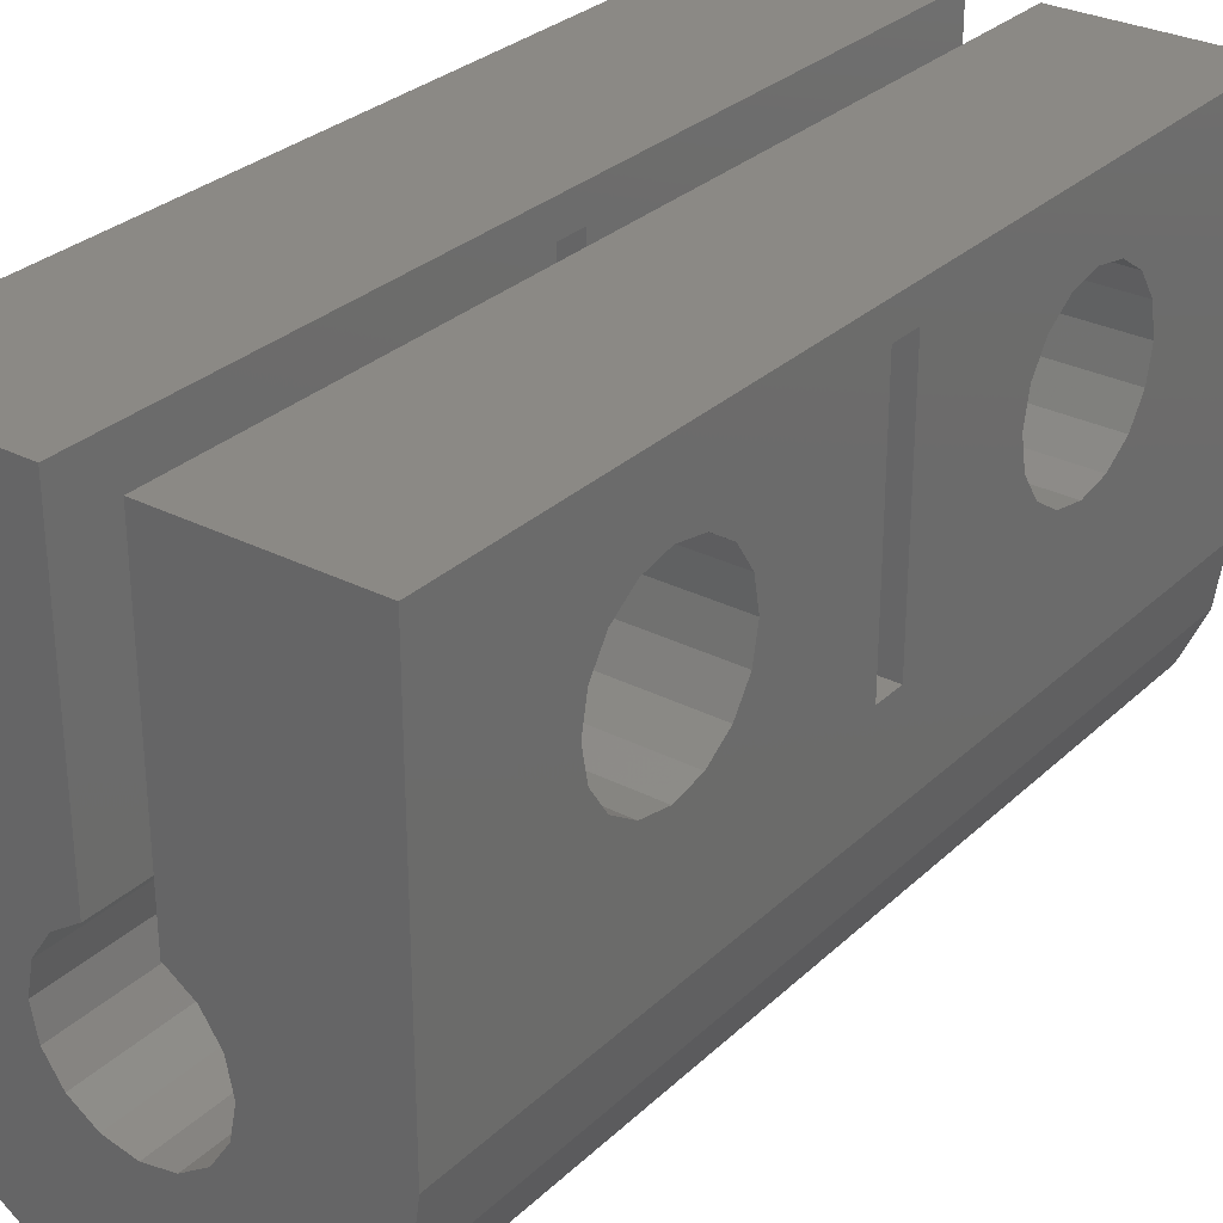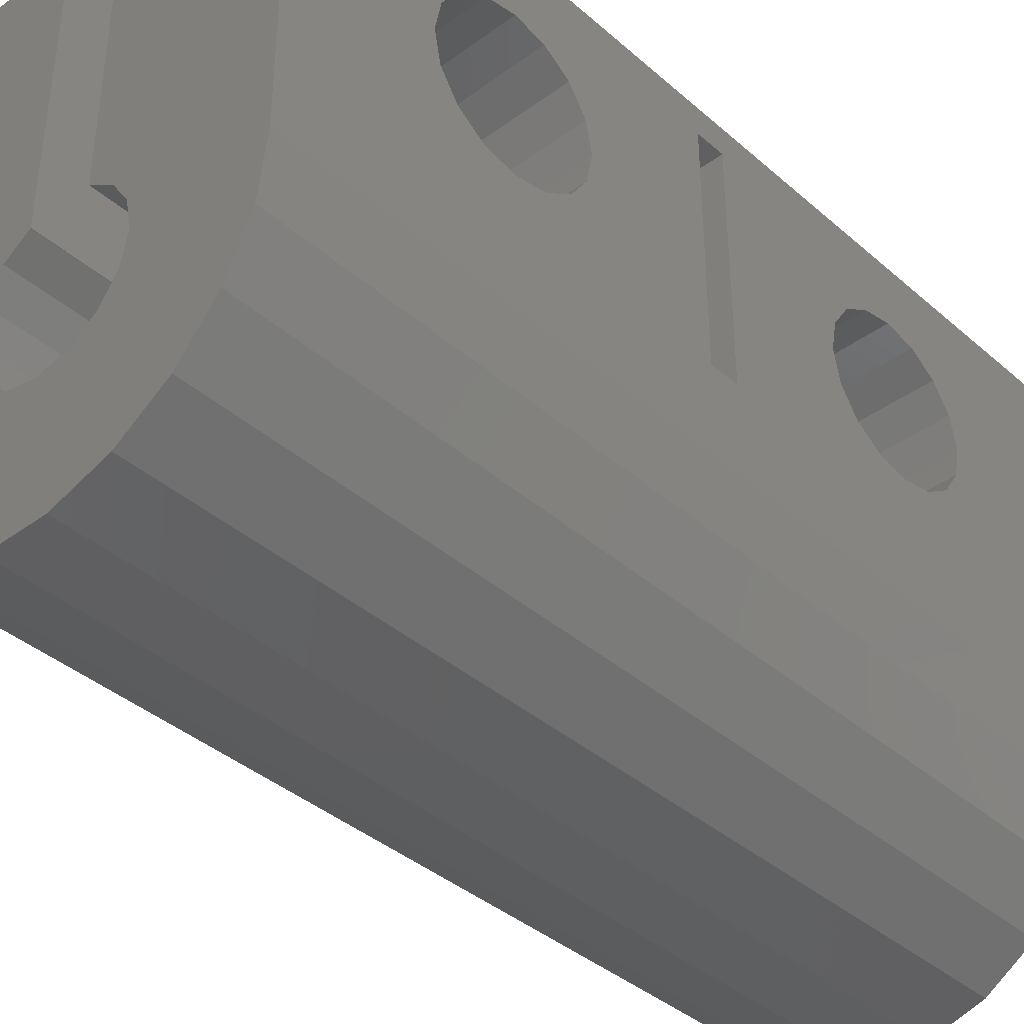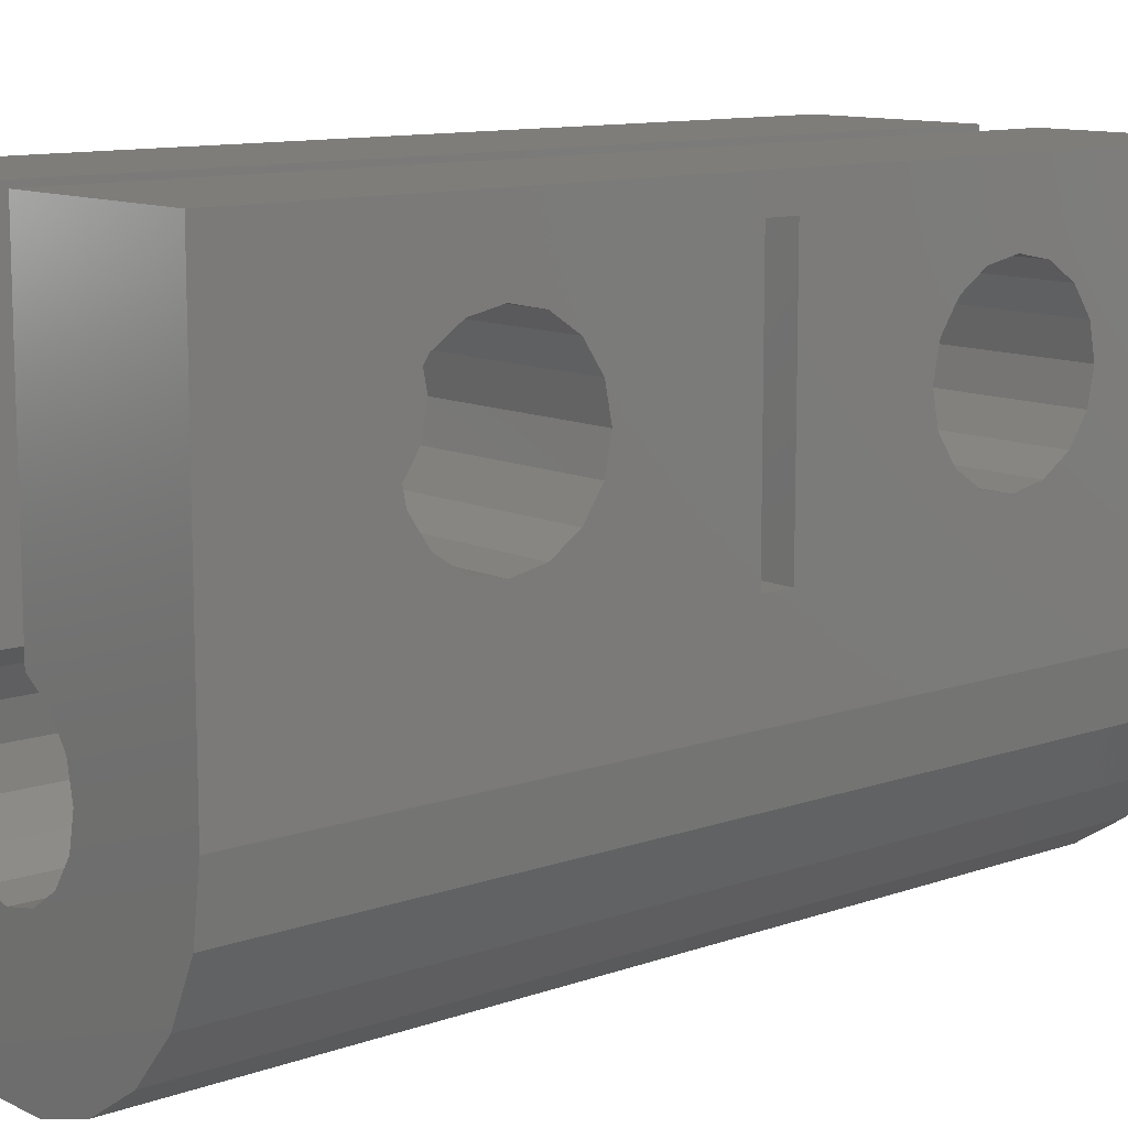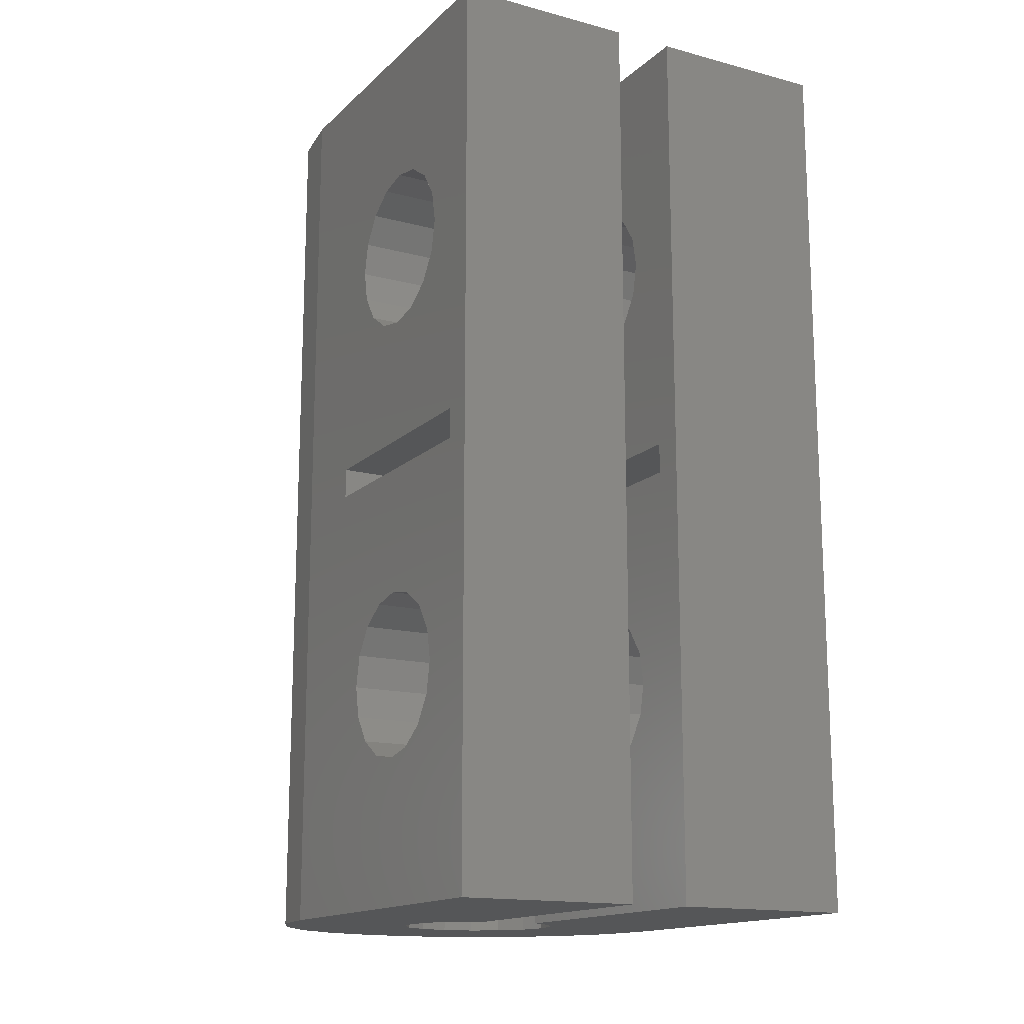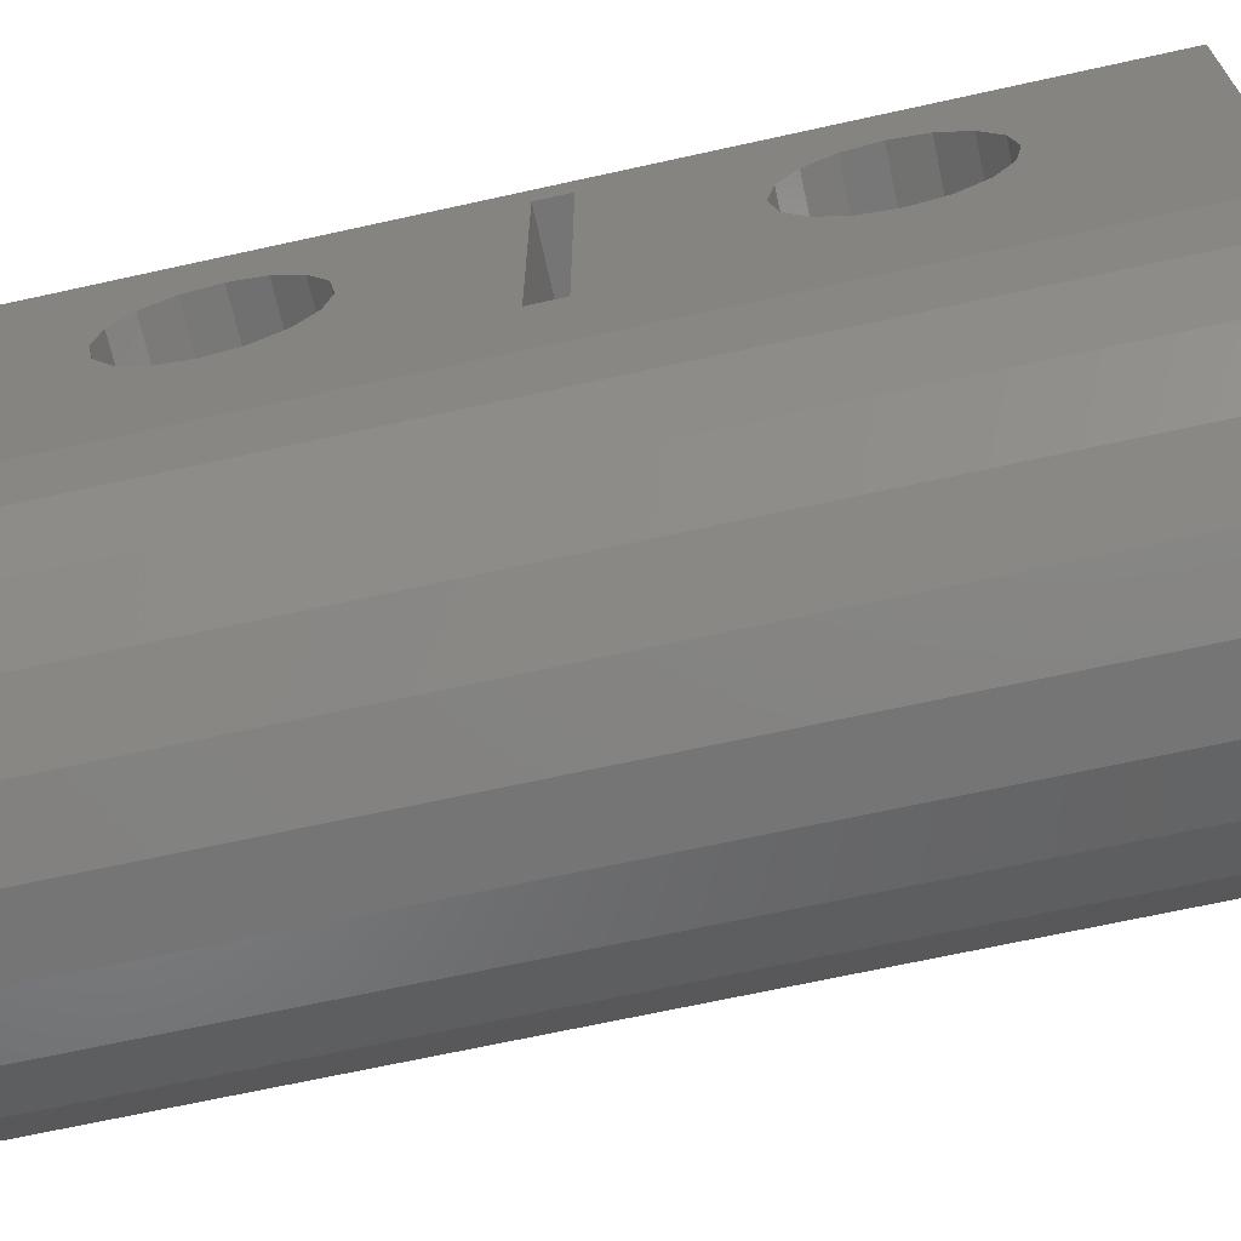
<metadata>
{"format":"stl","ext":"stl","renderer":"f3d","projection":"perspective","resolution":1024,"background":"white","views":[{"elev":29.8,"azim":-143.2,"up":"+Y"},{"elev":-38.8,"azim":-137.4,"up":"+Y"},{"elev":11.2,"azim":-130.8,"up":"+Y"},{"elev":-15.3,"azim":150.8,"up":"+Z"},{"elev":-67.8,"azim":-77.5,"up":"+Y"}]}
</metadata>
<code>
# stl→obj: 248 verts, 516 faces
v -7 11 14.5
v -7 8.052 10.04
v -7 7 10.25
v -7 8.052 25.04
v -7 0 30
v -7 12 30
v -7 0 0
v -7 3 15.5
v -7 3 14.5
v -7 12 0
v -7 11 15.5
v -7 4.25 7.5
v -7 4.459 6.448
v -7 5.055 5.555
v -7 5.948 4.959
v -7 8.052 4.959
v -7 7 4.75
v -7 4.25 22.5
v -7 4.459 23.55
v -7 8.945 5.555
v -7 8.945 9.445
v -7 9.541 6.448
v -7 9.75 7.5
v -7 5.948 10.04
v -7 5.055 9.445
v -7 9.541 8.552
v -7 4.459 8.552
v -7 4.459 21.45
v -7 8.052 19.96
v -7 7 19.75
v -7 9.541 23.55
v -7 9.75 22.5
v -7 8.945 20.56
v -7 9.541 21.45
v -7 8.945 24.44
v -7 5.055 24.44
v -7 7 25.25
v -7 5.948 25.04
v -7 5.055 20.56
v -7 5.948 19.96
v -6.716 -1.972 0
v -6.716 -1.972 30
v -1 12 0
v -1.014 2.448 0
v -1 2.451 0
v -1.874 1.874 0
v 1 12 0
v 1.014 2.448 0
v 1 2.451 0
v -2.448 1.014 0
v -2.65 0 0
v -2.448 -1.014 0
v -1.874 -1.874 0
v -1.014 -2.448 0
v 0 -2.65 0
v 2.448 1.014 0
v 1.874 1.874 0
v 1.874 -1.874 0
v 7 0 0
v 1.014 -2.448 0
v 2.65 0 0
v 7 12 0
v 2.448 -1.014 0
v 6.716 -1.972 0
v 5.889 -3.784 0
v 4.584 -5.29 0
v 2.908 -6.367 0
v 0.9962 -6.929 0
v -0.9962 -6.929 0
v -2.908 -6.367 0
v -4.584 -5.29 0
v -5.889 -3.784 0
v -1 12 30
v -4.584 -5.29 30
v -5.889 -3.784 30
v -4.157 -1.722 30
v -4.157 1.722 30
v -3.182 3.182 30
v -3.182 -3.182 30
v -2.908 -6.367 30
v -1.722 -4.157 30
v -0.9962 -6.929 30
v 3.182 -3.182 30
v 1.722 -4.157 30
v 4.584 -5.29 30
v 4.5 0 30
v 4.157 -1.722 30
v 5.889 -3.784 30
v -1 4.301 30
v 7 12 30
v 1 12 30
v 7 0 30
v 0 -4.5 30
v 2.908 -6.367 30
v 4.157 1.722 30
v 6.716 -1.972 30
v 3.182 3.182 30
v 0.9962 -6.929 30
v -1.722 4.157 30
v -4.5 0 30
v 1.722 4.157 30
v 1 4.301 30
v -3.304 3 15.5
v -3.304 3 14.5
v -1 11 15.5
v -1 4.301 15.5
v -1.722 4.157 15.5
v -3.182 3.182 15.5
v -1 11 14.5
v -2.448 1.014 14.5
v -1.874 1.874 14.5
v -4.157 1.722 14.5
v -4.5 0 14.5
v -3.182 -3.182 14.5
v -4.157 -1.722 14.5
v -1 2.451 14.5
v -2.448 -1.014 14.5
v -2.65 0 14.5
v -1.874 -1.874 14.5
v -1.722 -4.157 14.5
v 1.014 -2.448 14.5
v 0 -2.65 14.5
v 1.722 -4.157 14.5
v 1.874 -1.874 14.5
v 3.182 -3.182 14.5
v 2.65 0 14.5
v 2.448 -1.014 14.5
v 4.157 -1.722 14.5
v 2.448 1.014 14.5
v 4.5 0 14.5
v 7 11 14.5
v 3.304 3 14.5
v 7 3 14.5
v 1.014 2.448 14.5
v 1.874 1.874 14.5
v 4.157 1.722 14.5
v 1 11 14.5
v -1.014 -2.448 14.5
v 0 -4.5 14.5
v 1 2.451 14.5
v -1.014 2.448 14.5
v -1 4.459 6.448
v -1 4.25 7.5
v -1 4.459 8.552
v -1 5.055 9.445
v -1 5.948 10.04
v -1 7 10.25
v -1 8.052 10.04
v -1 8.945 9.445
v -1 9.541 8.552
v -1 9.75 7.5
v -1 9.541 6.448
v -1 8.945 5.555
v -1 8.052 4.959
v -1 7 4.75
v -1 5.948 4.959
v -1 5.055 5.555
v -1 4.459 23.55
v -1 4.301 22.76
v -1.257 4.25 22.5
v -1 4.301 22.24
v -1 4.459 21.45
v -1 5.055 24.44
v -1 5.948 25.04
v -1 7 25.25
v -1 8.052 25.04
v -1 8.945 24.44
v -1 9.541 23.55
v -1 9.75 22.5
v -1 9.541 21.45
v -1 8.945 20.56
v -1 8.052 19.96
v -1 7 19.75
v -1 5.948 19.96
v -1 5.055 20.56
v 7 5.948 4.959
v 7 3 15.5
v 7 7 19.75
v 7 5.948 19.96
v 7 5.055 20.56
v 7 4.459 21.45
v 7 11 15.5
v 7 4.459 23.55
v 7 5.055 24.44
v 7 4.25 7.5
v 7 4.459 6.448
v 7 5.055 9.445
v 7 5.948 10.04
v 7 7 4.75
v 7 8.052 4.959
v 7 9.75 7.5
v 7 9.541 6.448
v 7 4.459 8.552
v 7 8.945 5.555
v 7 8.052 10.04
v 7 8.945 9.445
v 7 9.541 8.552
v 7 5.055 5.555
v 7 4.25 22.5
v 7 5.948 25.04
v 7 8.052 19.96
v 7 7 25.25
v 7 8.052 25.04
v 7 9.541 21.45
v 7 8.945 20.56
v 7 8.945 24.44
v 7 9.541 23.55
v 7 9.75 22.5
v 7 7 10.25
v 1 4.459 23.55
v 1 4.301 22.76
v 1 4.459 21.45
v 1 4.301 15.5
v 1 4.301 22.24
v 1 5.055 20.56
v 1 11 15.5
v 1 5.948 19.96
v 1 8.945 20.56
v 1 8.052 19.96
v 1 7 19.75
v 1 9.75 22.5
v 1 9.541 21.45
v 1 9.541 23.55
v 1 8.945 24.44
v 1 8.052 25.04
v 1 7 25.25
v 1 5.948 25.04
v 1 5.055 24.44
v 1 7 4.75
v 1 5.948 4.959
v 1 9.541 8.552
v 1 9.75 7.5
v 1 4.459 6.448
v 1 5.055 5.555
v 1 4.25 7.5
v 1 8.945 5.555
v 1 8.052 4.959
v 1 9.541 6.448
v 1 7 10.25
v 1 8.052 10.04
v 1 8.945 9.445
v 1 5.055 9.445
v 1 5.948 10.04
v 1 4.459 8.552
v 3.304 3 15.5
v 3.182 3.182 15.5
v 1.722 4.157 15.5
v 1.257 4.25 22.5
f 1 2 3
f 4 5 6
f 7 5 8
f 7 8 9
f 10 1 6
f 1 11 6
f 7 9 12
f 7 12 13
f 7 13 14
f 7 14 10
f 14 15 10
f 16 10 17
f 18 5 19
f 20 10 16
f 1 21 2
f 10 22 23
f 10 23 1
f 1 24 9
f 25 9 24
f 1 3 24
f 22 10 20
f 26 1 23
f 1 26 21
f 27 9 25
f 12 9 27
f 28 5 18
f 29 11 30
f 31 6 32
f 11 29 33
f 11 33 34
f 11 34 6
f 34 32 6
f 35 6 31
f 19 5 36
f 37 5 4
f 35 4 6
f 38 5 37
f 36 5 38
f 8 5 28
f 8 28 39
f 8 39 40
f 8 40 30
f 8 30 11
f 17 10 15
f 7 41 5
f 5 41 42
f 7 10 41
f 41 10 43
f 44 43 45
f 46 43 44
f 41 43 46
f 47 48 49
f 41 50 51
f 51 52 41
f 52 53 41
f 53 54 41
f 54 55 41
f 47 56 57
f 58 59 60
f 47 57 48
f 61 56 47
f 61 47 62
f 61 62 63
f 63 62 59
f 63 59 58
f 60 59 64
f 60 64 55
f 55 64 65
f 55 65 41
f 41 65 66
f 41 66 67
f 41 67 68
f 41 68 69
f 41 69 70
f 41 70 71
f 41 71 72
f 50 41 46
f 10 6 43
f 43 6 73
f 6 5 42
f 74 6 75
f 75 6 42
f 76 6 74
f 77 78 6
f 79 76 80
f 81 79 82
f 83 84 85
f 86 87 88
f 89 73 6
f 90 91 92
f 84 93 94
f 95 86 96
f 97 95 92
f 92 95 96
f 96 86 88
f 88 87 85
f 87 83 85
f 85 84 94
f 94 93 98
f 98 81 82
f 78 99 6
f 82 79 80
f 80 76 74
f 100 6 76
f 100 77 6
f 93 81 98
f 89 6 99
f 91 97 92
f 91 101 97
f 91 102 101
f 103 104 8
f 8 104 9
f 105 106 11
f 11 106 107
f 11 107 108
f 108 103 11
f 11 103 8
f 109 105 11
f 1 109 11
f 110 111 104
f 104 112 113
f 114 104 115
f 115 104 113
f 116 109 104
f 117 104 114
f 118 110 104
f 119 117 120
f 121 122 123
f 124 121 125
f 126 127 128
f 129 126 130
f 131 132 133
f 134 135 136
f 137 132 131
f 122 138 139
f 132 134 136
f 132 140 134
f 136 135 130
f 135 129 130
f 130 126 128
f 128 127 125
f 127 124 125
f 125 121 123
f 123 122 139
f 111 141 104
f 139 138 120
f 138 119 120
f 120 117 114
f 118 104 117
f 104 109 9
f 116 104 141
f 137 140 132
f 9 109 1
f 142 13 143
f 143 13 12
f 144 143 27
f 27 143 12
f 145 144 25
f 25 144 27
f 146 145 24
f 24 145 25
f 147 146 3
f 3 146 24
f 148 147 2
f 2 147 3
f 149 148 21
f 21 148 2
f 26 150 149
f 21 26 149
f 23 151 150
f 26 23 150
f 152 151 23
f 22 152 23
f 153 152 22
f 20 153 22
f 154 153 20
f 16 154 20
f 155 154 16
f 17 155 16
f 156 155 17
f 15 156 17
f 157 156 15
f 14 157 15
f 157 14 142
f 142 14 13
f 158 159 19
f 19 159 160
f 19 160 18
f 161 162 160
f 160 162 28
f 160 28 18
f 163 158 36
f 36 158 19
f 164 163 38
f 38 163 36
f 165 164 37
f 37 164 38
f 166 165 4
f 4 165 37
f 167 166 35
f 35 166 4
f 31 168 167
f 35 31 167
f 32 169 168
f 31 32 168
f 170 169 32
f 34 170 32
f 171 170 34
f 33 171 34
f 172 171 33
f 29 172 33
f 173 172 29
f 30 173 29
f 174 173 30
f 40 174 30
f 175 174 40
f 39 175 40
f 175 39 162
f 162 39 28
f 41 72 42
f 42 72 75
f 72 71 75
f 75 71 74
f 74 71 70
f 80 74 70
f 80 70 69
f 82 80 69
f 82 69 68
f 98 82 68
f 98 68 67
f 94 98 67
f 94 67 66
f 85 94 66
f 85 66 65
f 88 85 65
f 88 65 64
f 96 88 64
f 96 64 59
f 92 96 59
f 176 59 62
f 177 178 179
f 92 59 133
f 177 180 181
f 92 133 177
f 90 182 62
f 182 131 62
f 183 184 92
f 185 59 186
f 187 188 133
f 133 59 185
f 189 176 62
f 190 189 62
f 191 192 62
f 133 193 187
f 177 179 180
f 194 190 62
f 131 195 196
f 131 197 62
f 131 196 197
f 197 191 62
f 198 59 176
f 186 59 198
f 199 92 181
f 183 92 199
f 185 193 133
f 90 92 184
f 90 184 200
f 201 178 182
f 90 200 202
f 90 202 203
f 204 205 182
f 90 203 206
f 205 201 182
f 90 206 207
f 90 208 182
f 90 207 208
f 192 194 62
f 177 182 178
f 177 181 92
f 131 209 195
f 208 204 182
f 131 188 209
f 131 133 188
f 47 91 62
f 62 91 90
f 102 210 211
f 212 213 214
f 215 213 212
f 216 213 215
f 216 215 217
f 218 216 219
f 216 220 219
f 221 216 222
f 216 218 222
f 137 216 91
f 216 221 91
f 221 223 91
f 91 224 102
f 224 225 102
f 225 226 102
f 226 227 102
f 227 228 102
f 229 47 230
f 228 210 102
f 223 224 91
f 137 91 47
f 231 137 232
f 233 49 140
f 234 49 233
f 235 233 140
f 47 49 234
f 47 234 230
f 236 47 237
f 47 229 237
f 238 47 236
f 232 47 238
f 137 47 232
f 239 140 240
f 137 231 241
f 137 241 140
f 241 240 140
f 242 140 243
f 239 243 140
f 244 140 242
f 244 235 140
f 220 216 217
f 48 134 140
f 49 48 140
f 57 135 134
f 48 57 134
f 129 135 56
f 56 135 57
f 126 129 61
f 61 129 56
f 126 61 127
f 127 61 63
f 127 63 124
f 124 63 58
f 124 58 121
f 121 58 60
f 121 60 122
f 122 60 55
f 122 55 138
f 138 55 54
f 138 54 119
f 119 54 53
f 117 119 53
f 52 117 53
f 118 117 52
f 51 118 52
f 50 110 118
f 51 50 118
f 46 111 110
f 50 46 110
f 44 141 111
f 46 44 111
f 45 116 141
f 44 45 141
f 164 73 89
f 109 150 43
f 159 158 89
f 158 163 89
f 165 73 164
f 166 73 165
f 167 73 166
f 168 73 167
f 169 73 168
f 109 148 149
f 105 73 169
f 109 147 148
f 109 146 147
f 109 149 150
f 106 162 161
f 152 153 43
f 43 73 105
f 43 105 109
f 151 152 43
f 45 143 116
f 143 144 116
f 144 145 116
f 151 43 150
f 109 116 146
f 153 154 43
f 145 146 116
f 154 155 43
f 45 43 155
f 45 155 156
f 45 156 157
f 45 142 143
f 45 157 142
f 163 164 89
f 106 175 162
f 106 174 175
f 106 173 174
f 106 172 173
f 106 171 172
f 170 105 169
f 171 105 170
f 106 105 171
f 106 161 160
f 99 106 160
f 159 89 160
f 89 99 160
f 99 107 106
f 107 99 78
f 108 107 78
f 78 103 108
f 77 103 78
f 104 103 77
f 112 104 77
f 112 77 100
f 113 112 100
f 100 76 115
f 113 100 115
f 76 79 114
f 115 76 114
f 81 120 79
f 79 120 114
f 93 139 81
f 81 139 120
f 84 123 93
f 93 123 139
f 83 125 84
f 84 125 123
f 87 128 83
f 83 128 125
f 86 130 87
f 87 130 128
f 86 95 130
f 130 95 136
f 132 136 245
f 245 136 95
f 245 95 97
f 245 97 246
f 246 97 101
f 247 246 101
f 247 101 102
f 248 247 102
f 211 248 102
f 213 247 214
f 248 214 247
f 131 182 216
f 137 131 216
f 177 133 245
f 245 133 132
f 182 177 216
f 216 177 245
f 216 245 246
f 216 246 247
f 247 213 216
f 198 234 186
f 186 234 233
f 186 233 185
f 185 233 235
f 198 176 230
f 234 198 230
f 176 189 229
f 230 176 229
f 189 190 237
f 229 189 237
f 190 194 236
f 237 190 236
f 194 192 238
f 236 194 238
f 192 191 232
f 238 192 232
f 232 191 197
f 231 232 197
f 231 197 196
f 241 231 196
f 196 195 241
f 241 195 240
f 195 209 240
f 240 209 239
f 209 188 239
f 239 188 243
f 188 187 243
f 243 187 242
f 187 193 242
f 242 193 244
f 193 185 244
f 244 185 235
f 180 215 181
f 181 215 212
f 199 181 248
f 248 181 212
f 248 212 214
f 180 179 217
f 215 180 217
f 179 178 220
f 217 179 220
f 178 201 219
f 220 178 219
f 201 205 218
f 219 201 218
f 205 204 222
f 218 205 222
f 204 208 221
f 222 204 221
f 221 208 207
f 223 221 207
f 223 207 206
f 224 223 206
f 206 203 224
f 224 203 225
f 203 202 225
f 225 202 226
f 202 200 226
f 226 200 227
f 200 184 227
f 227 184 228
f 184 183 228
f 228 183 210
f 183 199 210
f 210 199 248
f 210 248 211

</code>
